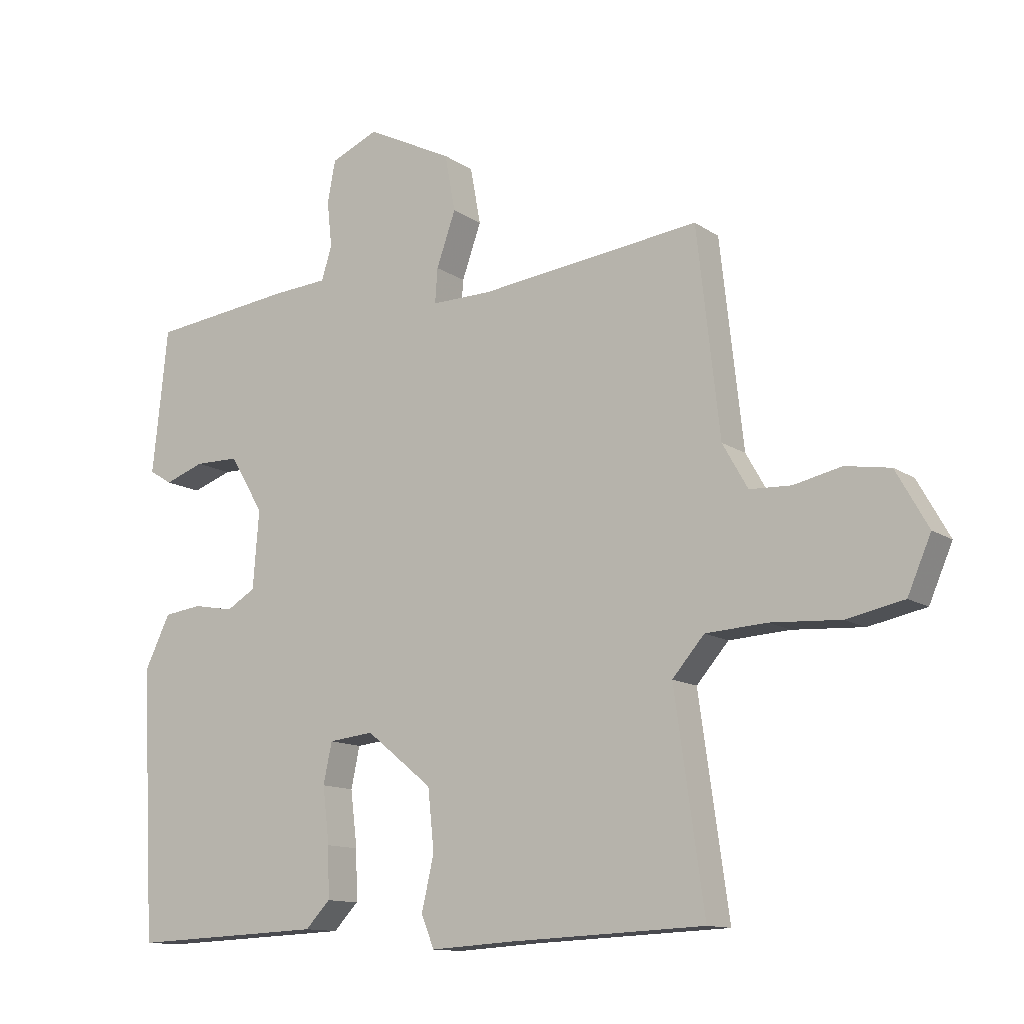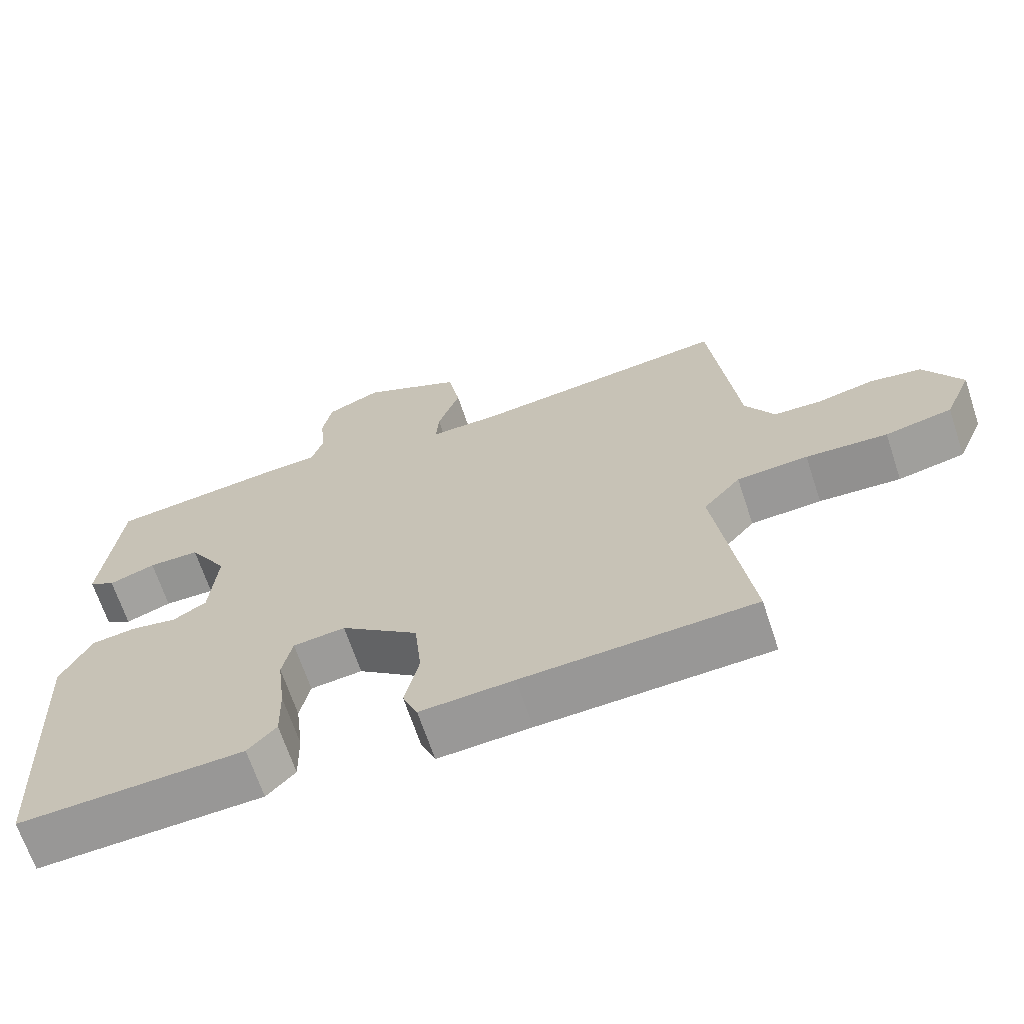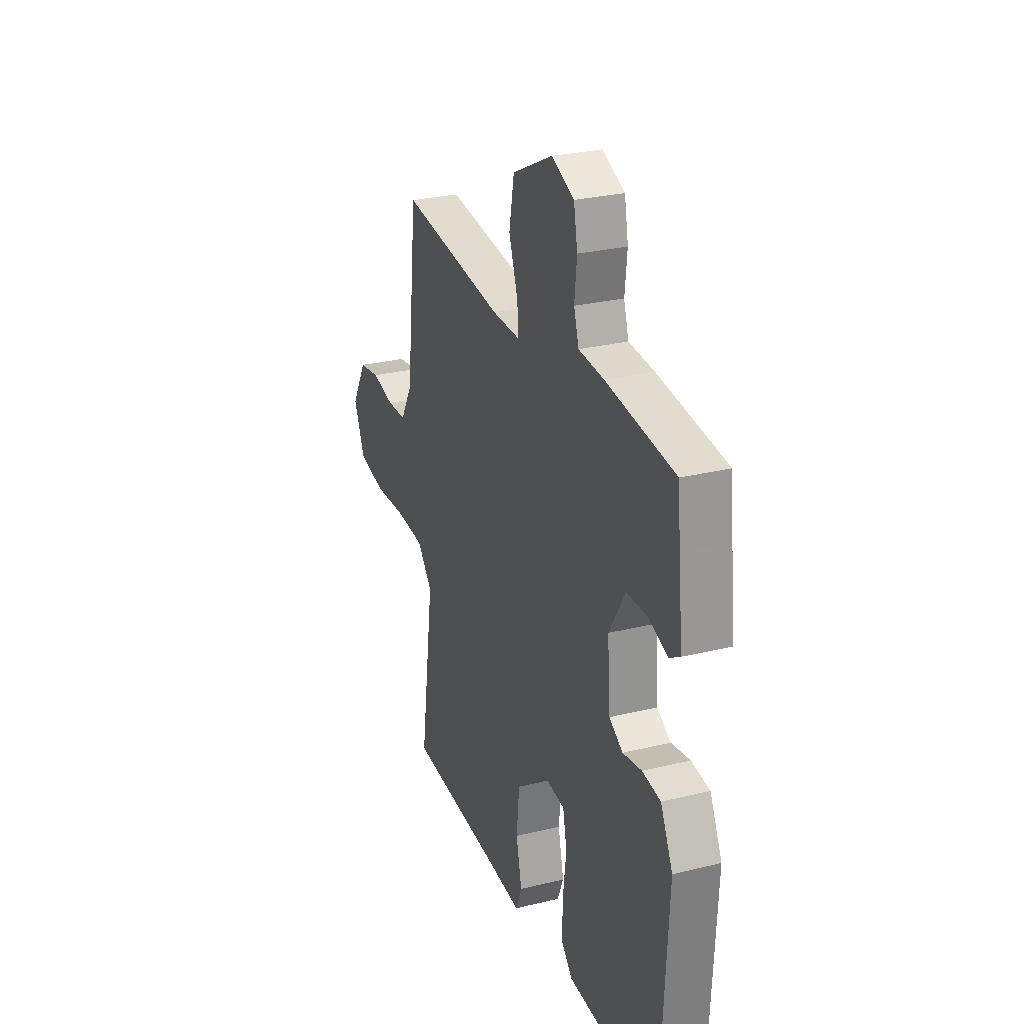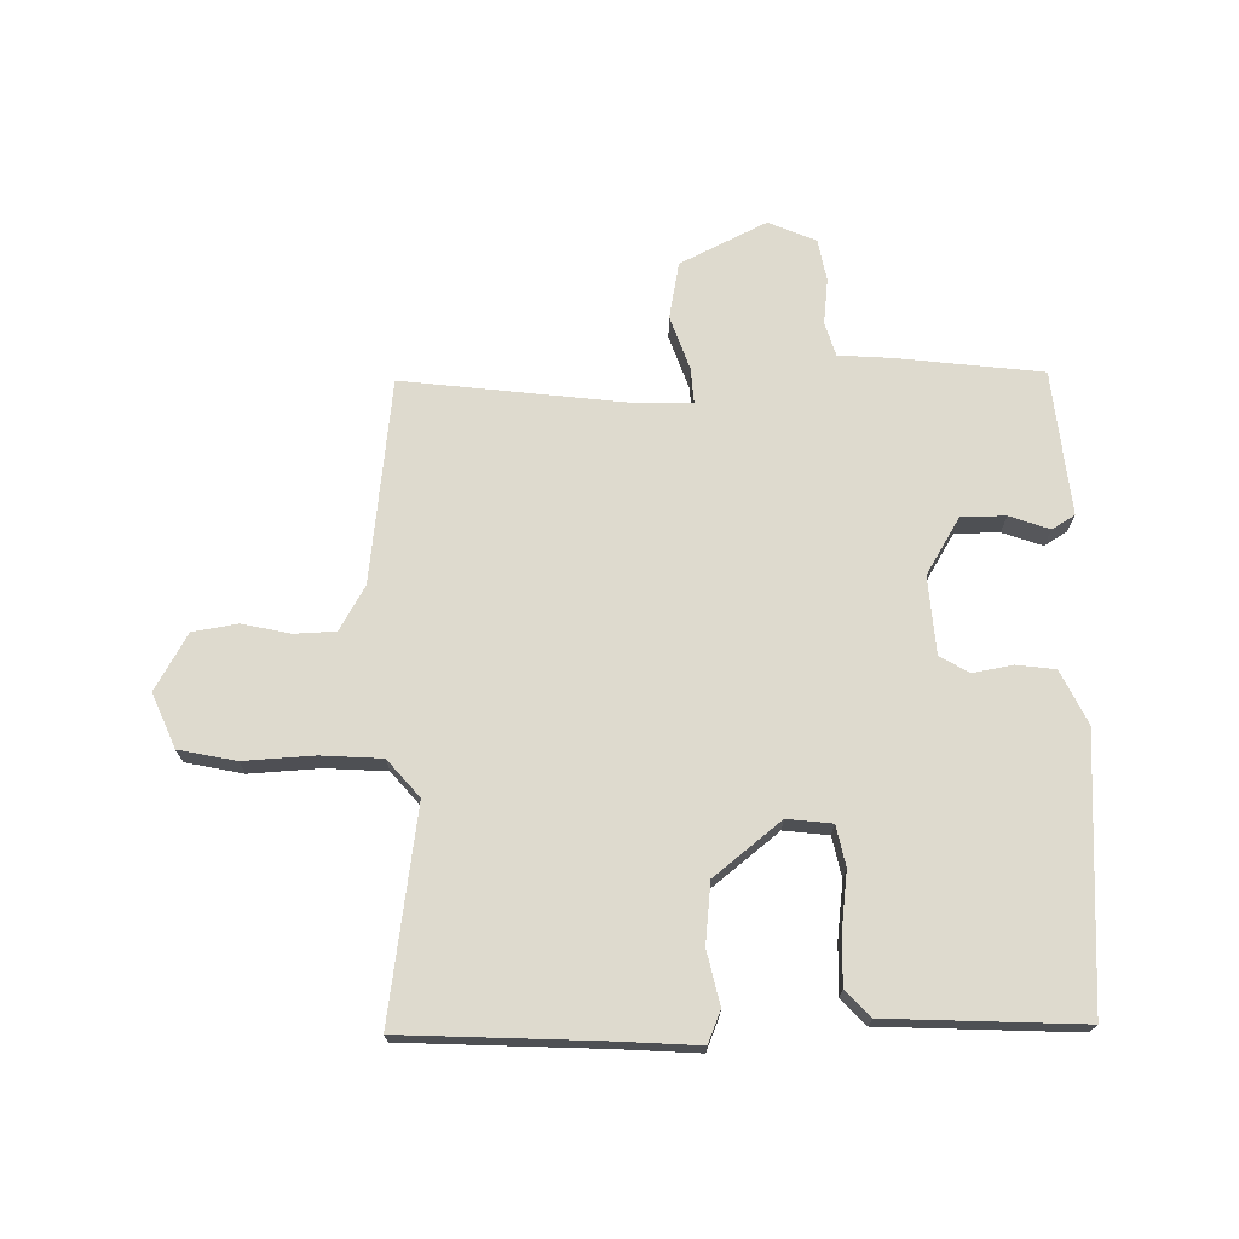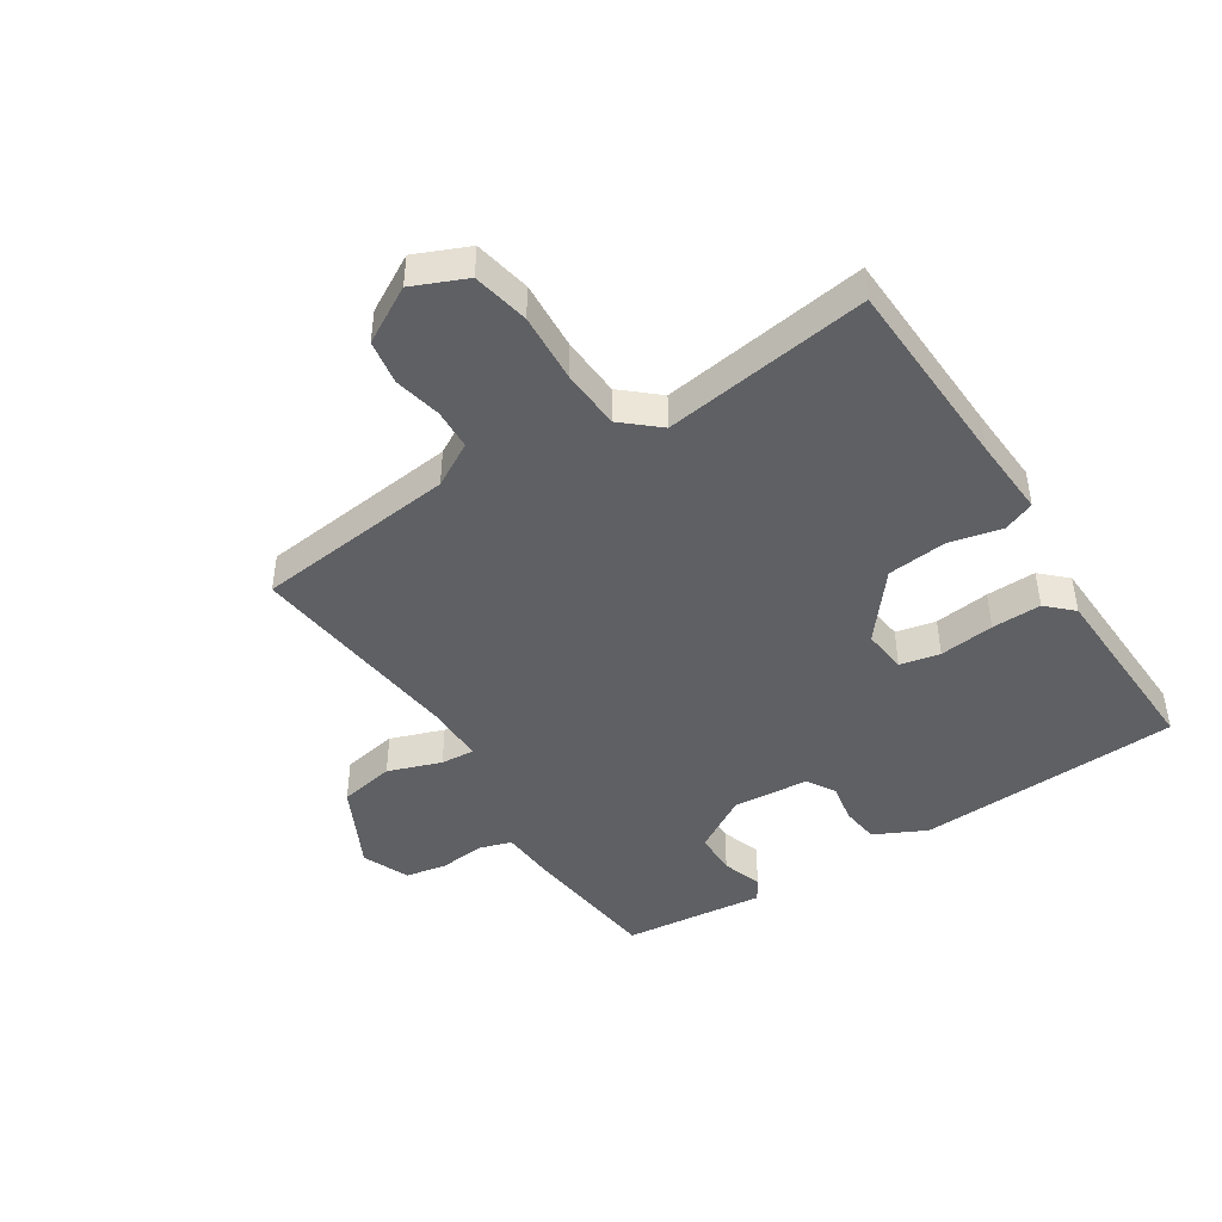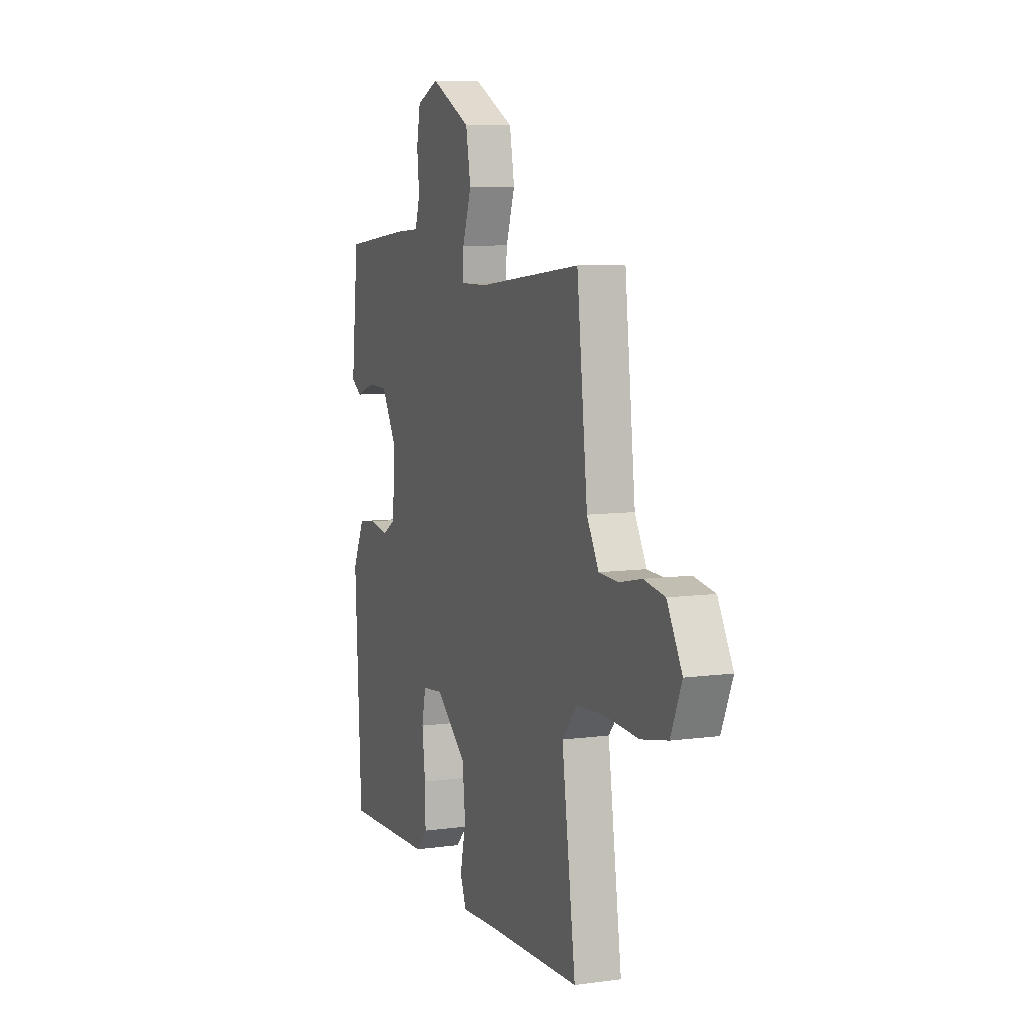
<metadata>
{"format":"obj","ext":"obj","renderer":"f3d","projection":"perspective","resolution":1024,"background":"white","views":[{"elev":-12.4,"azim":33.4,"up":"+Z"},{"elev":-67.3,"azim":18.4,"up":"+Z"},{"elev":27.8,"azim":-110.5,"up":"+Z"},{"elev":71.1,"azim":179.2,"up":"+Y"},{"elev":-44.8,"azim":122.6,"up":"+Y"},{"elev":8.0,"azim":69.2,"up":"+Z"}]}
</metadata>
<code>
v 0.5 0.07 0.5
v 0.537 0.07 0.168
v 0.578 0.07 0.096
v 0.645 0.07 0.093
v 0.723 0.07 0.11
v 0.796 0.07 0.098
v 0.848 0.07 0.006
v 0.81 0.07 -0.082
v 0.717 0.07 -0.101
v 0.603 0.07 -0.094
v 0.504 0.07 -0.1
v 0.452 0.07 -0.16
v 0.5 0.07 -0.5
v 0.178 0.07 -0.514
v 0.048 0.07 -0.522
v 0.027 0.07 -0.47
v 0.047 0.07 -0.383
v 0.037 0.07 -0.285
v -0.071 0.07 -0.198
v -0.144 0.07 -0.206
v -0.158 0.07 -0.272
v -0.147 0.07 -0.363
v -0.145 0.07 -0.445
v -0.185 0.07 -0.487
v -0.5 0.07 -0.5
v -0.523 0.07 -0.064
v -0.481 0.07 0.022
v -0.418 0.07 0.03
v -0.353 0.07 0.018
v -0.306 0.07 0.046
v -0.296 0.07 0.172
v -0.351 0.07 0.264
v -0.423 0.07 0.265
v -0.488 0.07 0.242
v -0.525 0.07 0.265
v -0.51 0.07 0.404
v -0.5 0.07 0.5
v -0.266 0.07 0.527
v -0.178 0.07 0.533
v -0.161 0.07 0.587
v -0.169 0.07 0.662
v -0.156 0.07 0.73
v -0.079 0.07 0.763
v 0.061 0.07 0.693
v 0.078 0.07 0.601
v 0.047 0.07 0.513
v 0.043 0.07 0.457
v 0.14 0.07 0.458
v 0.5 0 0.5
v 0.537 0 0.168
v 0.578 0 0.096
v 0.645 0 0.093
v 0.723 0 0.11
v 0.796 0 0.098
v 0.848 0 0.006
v 0.81 0 -0.082
v 0.717 0 -0.101
v 0.603 0 -0.094
v 0.504 0 -0.1
v 0.452 0 -0.16
v 0.5 0 -0.5
v 0.178 0 -0.514
v 0.048 0 -0.522
v 0.027 0 -0.47
v 0.047 0 -0.383
v 0.037 0 -0.285
v -0.071 0 -0.198
v -0.144 0 -0.206
v -0.158 0 -0.272
v -0.147 0 -0.363
v -0.145 0 -0.445
v -0.185 0 -0.487
v -0.5 0 -0.5
v -0.523 0 -0.064
v -0.481 0 0.022
v -0.418 0 0.03
v -0.353 0 0.018
v -0.306 0 0.046
v -0.296 0 0.172
v -0.351 0 0.264
v -0.423 0 0.265
v -0.488 0 0.242
v -0.525 0 0.265
v -0.51 0 0.404
v -0.5 0 0.5
v -0.266 0 0.527
v -0.178 0 0.533
v -0.161 0 0.587
v -0.169 0 0.662
v -0.156 0 0.73
v -0.079 0 0.763
v 0.061 0 0.693
v 0.078 0 0.601
v 0.047 0 0.513
v 0.043 0 0.457
v 0.14 0 0.458
f 44 45 46
f 43 44 46
f 42 43 46
f 41 42 46
f 40 41 46
f 39 40 46 47
f 38 39 47
f 37 38 47
f 36 37 47
f 35 36 47
f 34 35 47
f 33 34 47
f 32 33 47 48
f 27 28 29
f 26 27 29
f 25 26 29
f 24 25 29
f 23 24 29
f 22 23 29
f 21 22 29
f 20 21 29 30
f 19 20 30 31
f 14 15 16 17
f 14 17 18
f 13 14 18
f 12 13 18
f 48 1 2
f 32 48 2
f 31 32 2
f 19 31 2
f 18 19 2
f 12 18 2
f 11 12 2
f 8 9 10
f 7 8 10
f 6 7 10
f 5 6 10
f 4 5 10
f 3 4 10 11
f 2 3 11
f 94 93 92
f 94 92 91
f 94 91 90
f 94 90 89
f 94 89 88
f 95 94 88 87
f 95 87 86
f 95 86 85
f 95 85 84
f 95 84 83
f 95 83 82
f 95 82 81
f 96 95 81 80
f 77 76 75
f 77 75 74
f 77 74 73
f 77 73 72
f 77 72 71
f 77 71 70
f 77 70 69
f 78 77 69 68
f 79 78 68 67
f 65 64 63 62
f 66 65 62
f 66 62 61
f 66 61 60
f 50 49 96
f 50 96 80
f 50 80 79
f 50 79 67
f 50 67 66
f 50 66 60
f 50 60 59
f 58 57 56
f 58 56 55
f 58 55 54
f 58 54 53
f 58 53 52
f 59 58 52 51
f 59 51 50
f 1 49 50 2
f 2 50 51 3
f 3 51 52 4
f 4 52 53 5
f 5 53 54 6
f 6 54 55 7
f 7 55 56 8
f 8 56 57 9
f 9 57 58 10
f 10 58 59 11
f 11 59 60 12
f 12 60 61 13
f 13 61 62 14
f 14 62 63 15
f 15 63 64 16
f 16 64 65 17
f 17 65 66 18
f 18 66 67 19
f 19 67 68 20
f 20 68 69 21
f 21 69 70 22
f 22 70 71 23
f 23 71 72 24
f 24 72 73 25
f 25 73 74 26
f 26 74 75 27
f 27 75 76 28
f 28 76 77 29
f 29 77 78 30
f 30 78 79 31
f 31 79 80 32
f 32 80 81 33
f 33 81 82 34
f 34 82 83 35
f 35 83 84 36
f 36 84 85 37
f 37 85 86 38
f 38 86 87 39
f 39 87 88 40
f 40 88 89 41
f 41 89 90 42
f 42 90 91 43
f 43 91 92 44
f 44 92 93 45
f 45 93 94 46
f 46 94 95 47
f 47 95 96 48
f 48 96 49 1

</code>
